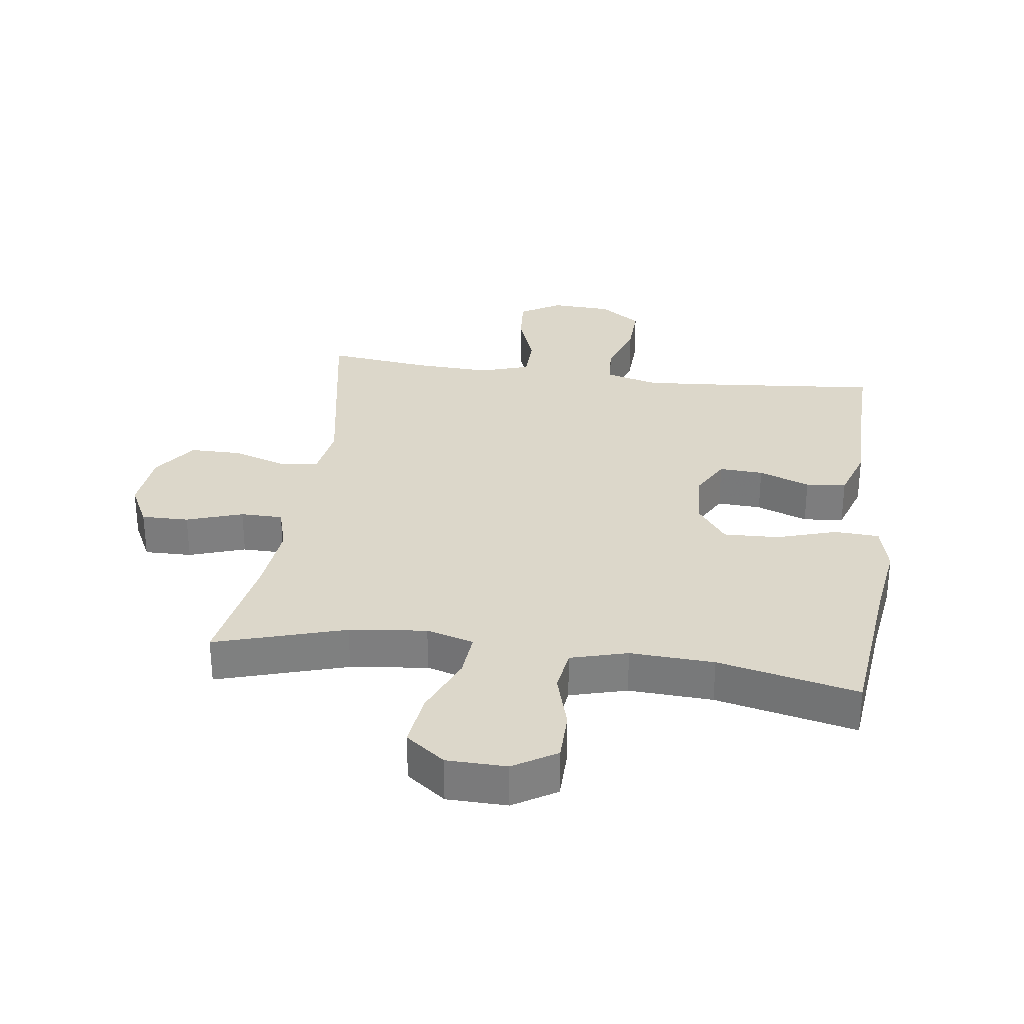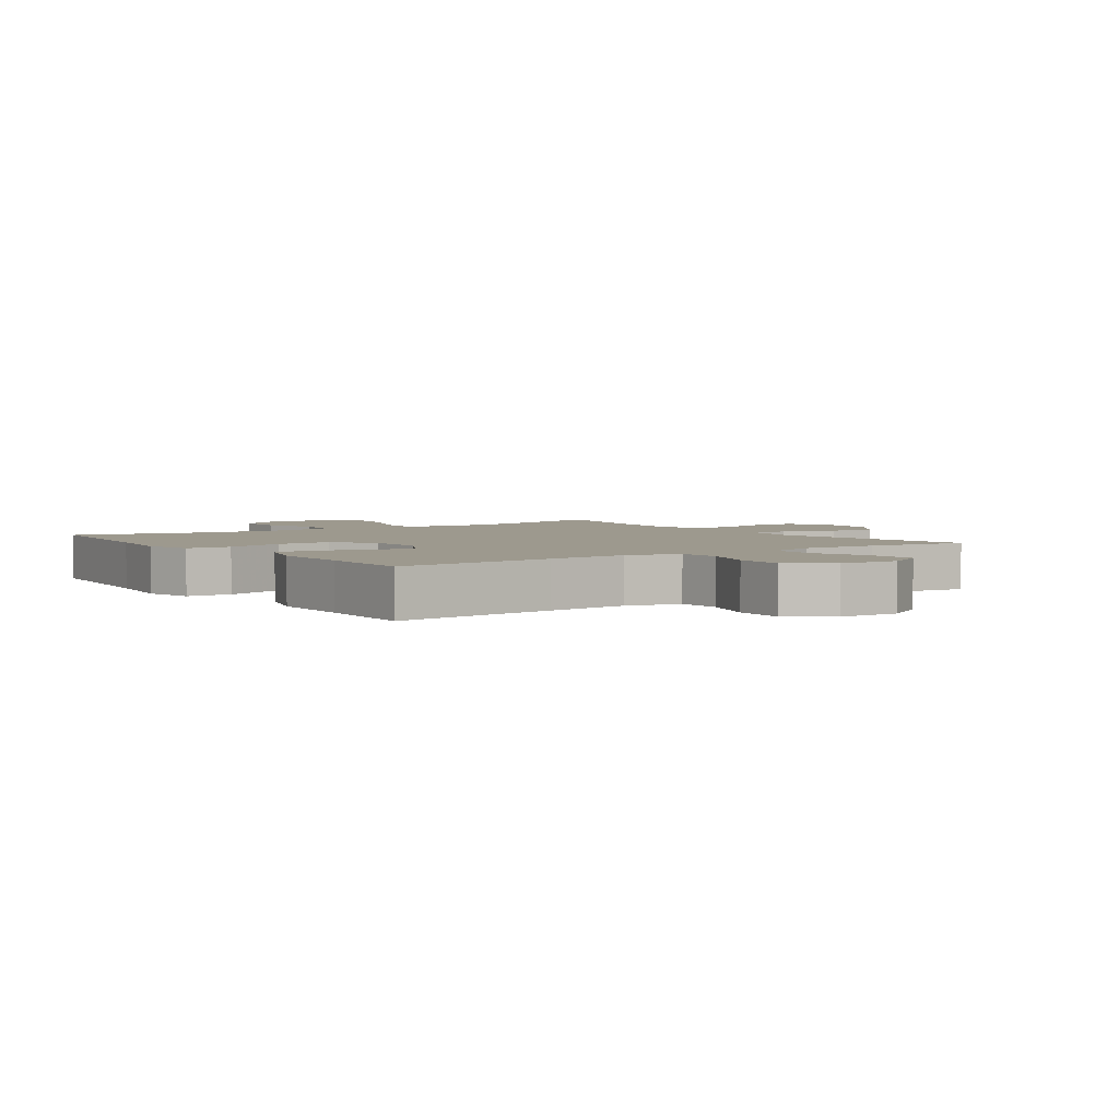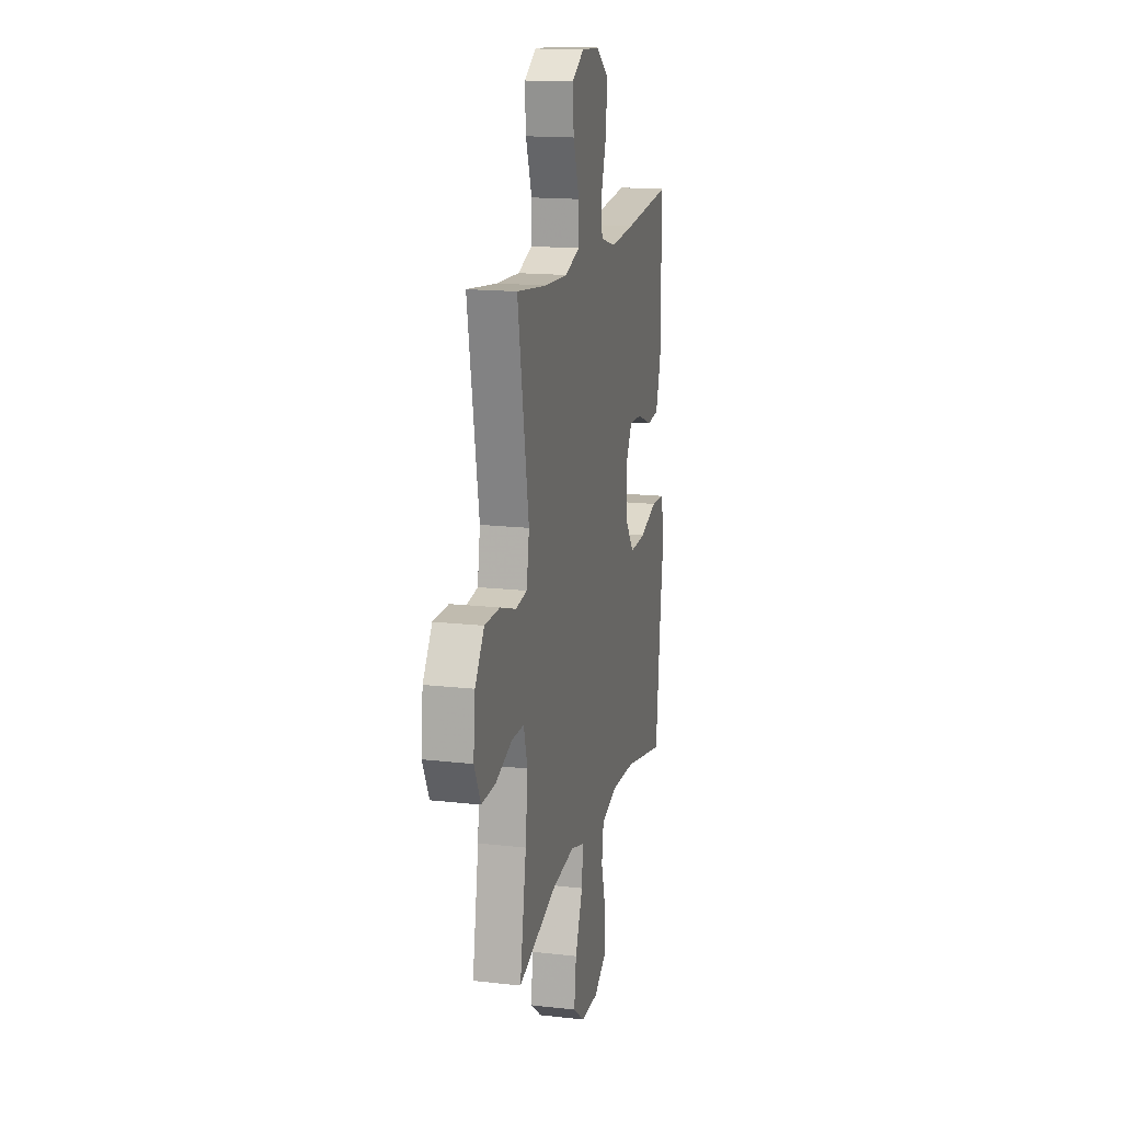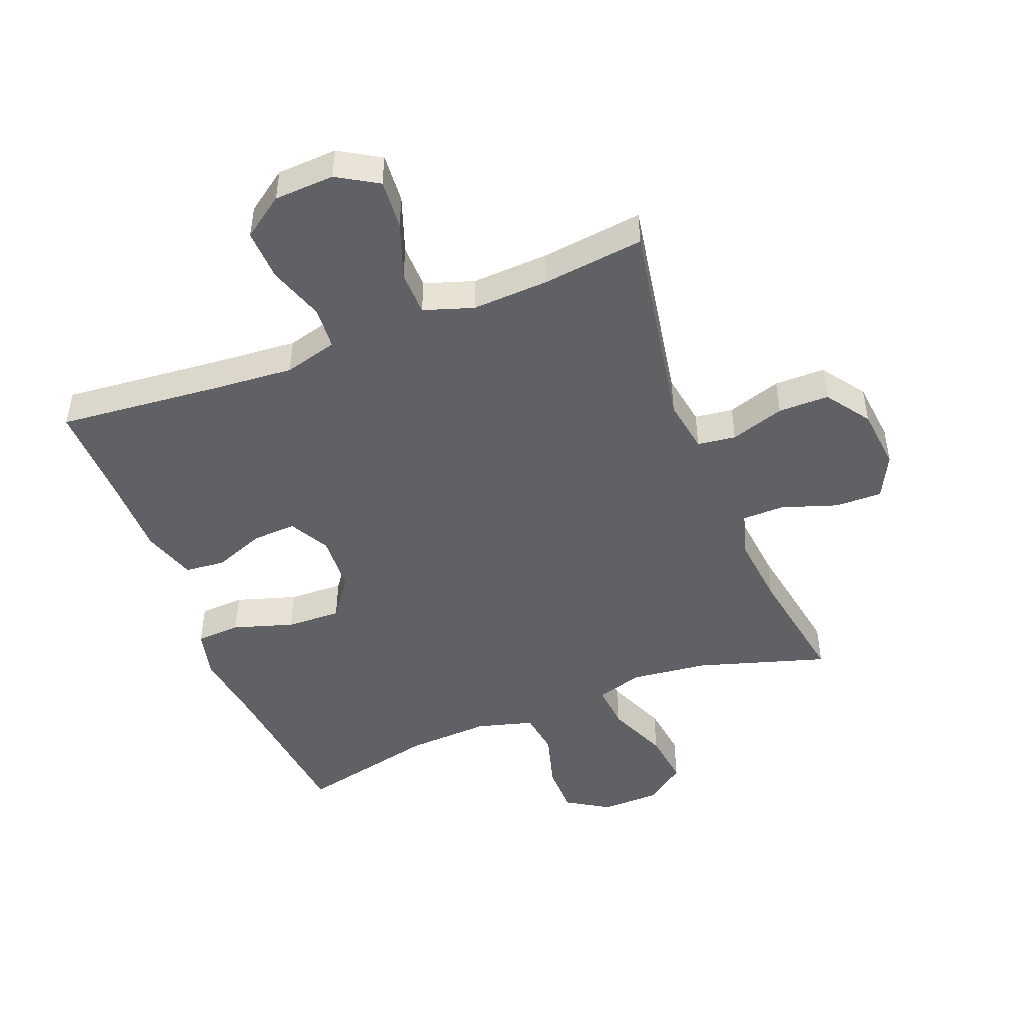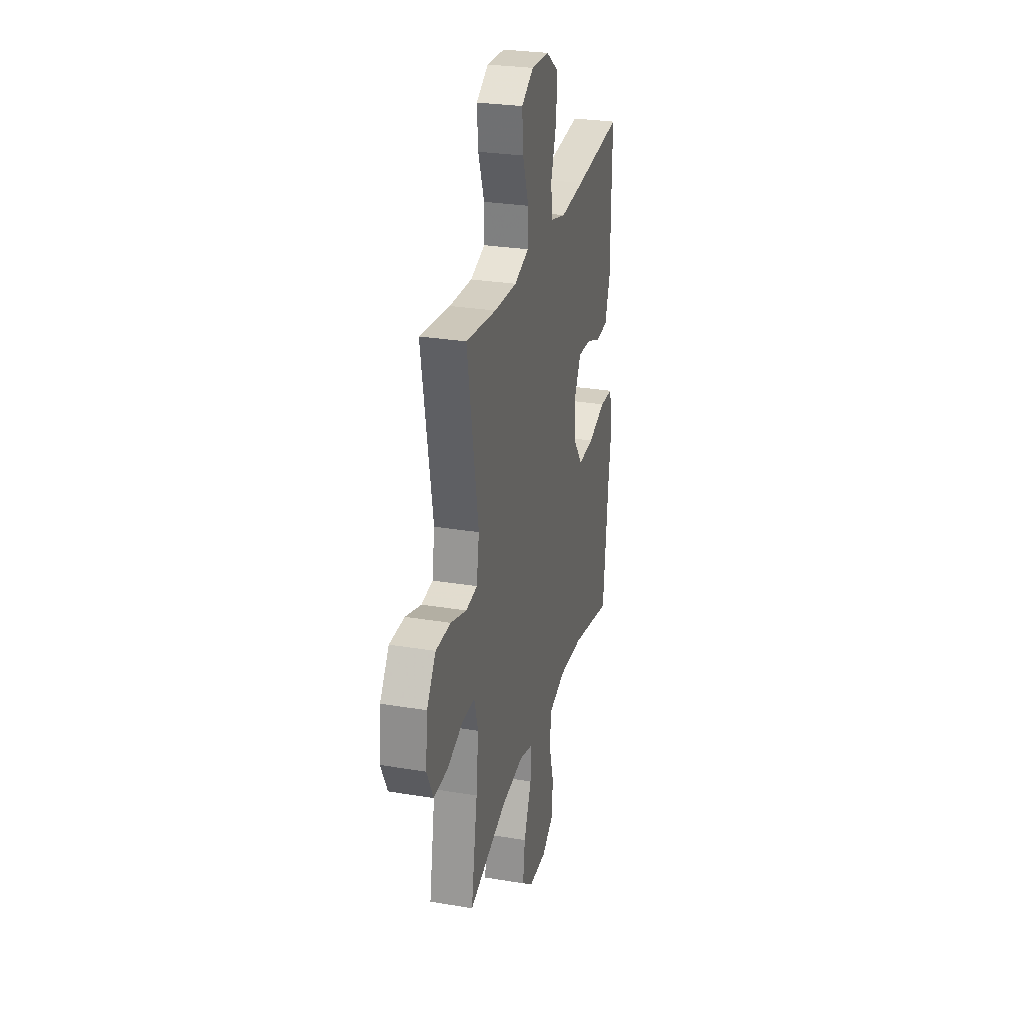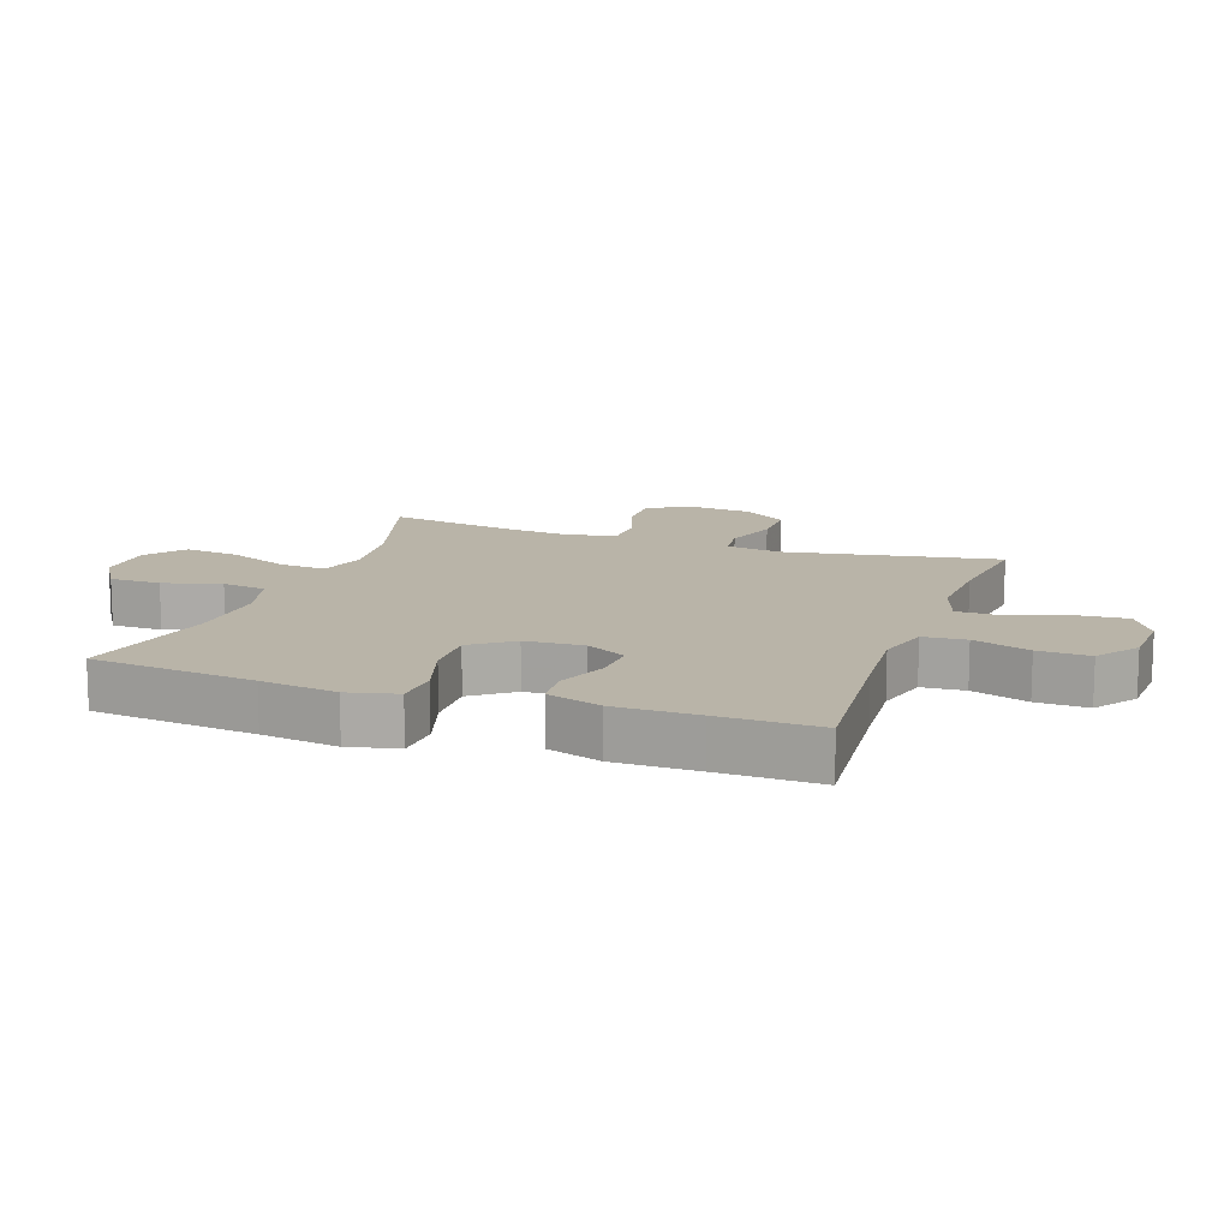
<metadata>
{"format":"obj","ext":"obj","renderer":"f3d","projection":"perspective","resolution":1024,"background":"white","views":[{"elev":30.5,"azim":-172.3,"up":"+Y"},{"elev":3.4,"azim":-35.0,"up":"+Y"},{"elev":16.2,"azim":103.2,"up":"+Z"},{"elev":-47.2,"azim":21.4,"up":"+Y"},{"elev":28.0,"azim":104.2,"up":"+Z"},{"elev":13.3,"azim":-70.6,"up":"+Y"}]}
</metadata>
<code>
v 0.5 0.07 -0.5
v 0.294 0.07 -0.437
v 0.172 0.07 -0.423
v 0.097 0.07 -0.445
v 0.103 0.07 -0.518
v 0.144 0.07 -0.616
v 0.155 0.07 -0.703
v 0.093 0.07 -0.75
v -0.002 0.07 -0.752
v -0.07 0.07 -0.71
v -0.071 0.07 -0.629
v -0.045 0.07 -0.538
v -0.055 0.07 -0.468
v -0.145 0.07 -0.443
v -0.278 0.07 -0.45
v -0.5 0.07 -0.5
v -0.528 0.07 -0.24
v -0.545 0.07 -0.119
v -0.526 0.07 -0.041
v -0.455 0.07 -0.037
v -0.359 0.07 -0.067
v -0.272 0.07 -0.07
v -0.224 0.07 -0.005
v -0.219 0.07 0.088
v -0.254 0.07 0.152
v -0.324 0.07 0.148
v -0.405 0.07 0.117
v -0.469 0.07 0.123
v -0.497 0.07 0.209
v -0.497 0.07 0.34
v -0.5 0.07 0.5
v -0.24 0.07 0.476
v -0.11 0.07 0.466
v -0.025 0.07 0.489
v -0.02 0.07 0.557
v -0.05 0.07 0.647
v -0.053 0.07 0.729
v 0.013 0.07 0.776
v 0.109 0.07 0.781
v 0.174 0.07 0.742
v 0.168 0.07 0.663
v 0.135 0.07 0.571
v 0.136 0.07 0.5
v 0.215 0.07 0.474
v 0.337 0.07 0.48
v 0.5 0.07 0.5
v 0.44 0.07 0.161
v 0.454 0.07 0.075
v 0.515 0.07 0.067
v 0.601 0.07 0.095
v 0.682 0.07 0.095
v 0.731 0.07 0.025
v 0.741 0.07 -0.074
v 0.706 0.07 -0.144
v 0.631 0.07 -0.143
v 0.542 0.07 -0.113
v 0.475 0.07 -0.114
v 0.454 0.07 -0.187
v 0.466 0.07 -0.302
v 0.5 0 -0.5
v 0.294 0 -0.437
v 0.172 0 -0.423
v 0.097 0 -0.445
v 0.103 0 -0.518
v 0.144 0 -0.616
v 0.155 0 -0.703
v 0.093 0 -0.75
v -0.002 0 -0.752
v -0.07 0 -0.71
v -0.071 0 -0.629
v -0.045 0 -0.538
v -0.055 0 -0.468
v -0.145 0 -0.443
v -0.278 0 -0.45
v -0.5 0 -0.5
v -0.528 0 -0.24
v -0.545 0 -0.119
v -0.526 0 -0.041
v -0.455 0 -0.037
v -0.359 0 -0.067
v -0.272 0 -0.07
v -0.224 0 -0.005
v -0.219 0 0.088
v -0.254 0 0.152
v -0.324 0 0.148
v -0.405 0 0.117
v -0.469 0 0.123
v -0.497 0 0.209
v -0.497 0 0.34
v -0.5 0 0.5
v -0.24 0 0.476
v -0.11 0 0.466
v -0.025 0 0.489
v -0.02 0 0.557
v -0.05 0 0.647
v -0.053 0 0.729
v 0.013 0 0.776
v 0.109 0 0.781
v 0.174 0 0.742
v 0.168 0 0.663
v 0.135 0 0.571
v 0.136 0 0.5
v 0.215 0 0.474
v 0.337 0 0.48
v 0.5 0 0.5
v 0.44 0 0.161
v 0.454 0 0.075
v 0.515 0 0.067
v 0.601 0 0.095
v 0.682 0 0.095
v 0.731 0 0.025
v 0.741 0 -0.074
v 0.706 0 -0.144
v 0.631 0 -0.143
v 0.542 0 -0.113
v 0.475 0 -0.114
v 0.454 0 -0.187
v 0.466 0 -0.302
f 53 54 55 56
f 53 56 57
f 52 53 57
f 49 50 51 52
f 48 49 52 57
f 47 48 57 58
f 45 46 47
f 44 45 47 58
f 39 40 41 42
f 39 42 43
f 38 39 43
f 35 36 37 38
f 34 35 38 43
f 33 34 43 44
f 30 31 32
f 30 32 33
f 26 27 28 29
f 25 26 29 30
f 18 19 20 21
f 17 18 21 22
f 15 16 17 22
f 14 15 22 23
f 9 10 11 12
f 9 12 13
f 8 9 13
f 5 6 7 8
f 4 5 8 13
f 3 4 13 14
f 59 1 2
f 59 2 3
f 25 30 33 44
f 24 25 44 58
f 23 24 58 59
f 3 14 23 59
f 115 114 113 112
f 116 115 112
f 116 112 111
f 111 110 109 108
f 116 111 108 107
f 117 116 107 106
f 106 105 104
f 117 106 104 103
f 101 100 99 98
f 102 101 98
f 102 98 97
f 97 96 95 94
f 102 97 94 93
f 103 102 93 92
f 91 90 89
f 92 91 89
f 88 87 86 85
f 89 88 85 84
f 80 79 78 77
f 81 80 77 76
f 81 76 75 74
f 82 81 74 73
f 71 70 69 68
f 72 71 68
f 72 68 67
f 67 66 65 64
f 72 67 64 63
f 73 72 63 62
f 61 60 118
f 62 61 118
f 103 92 89 84
f 117 103 84 83
f 118 117 83 82
f 118 82 73 62
f 1 60 61 2
f 2 61 62 3
f 3 62 63 4
f 4 63 64 5
f 5 64 65 6
f 6 65 66 7
f 7 66 67 8
f 8 67 68 9
f 9 68 69 10
f 10 69 70 11
f 11 70 71 12
f 12 71 72 13
f 13 72 73 14
f 14 73 74 15
f 15 74 75 16
f 16 75 76 17
f 17 76 77 18
f 18 77 78 19
f 19 78 79 20
f 20 79 80 21
f 21 80 81 22
f 22 81 82 23
f 23 82 83 24
f 24 83 84 25
f 25 84 85 26
f 26 85 86 27
f 27 86 87 28
f 28 87 88 29
f 29 88 89 30
f 30 89 90 31
f 31 90 91 32
f 32 91 92 33
f 33 92 93 34
f 34 93 94 35
f 35 94 95 36
f 36 95 96 37
f 37 96 97 38
f 38 97 98 39
f 39 98 99 40
f 40 99 100 41
f 41 100 101 42
f 42 101 102 43
f 43 102 103 44
f 44 103 104 45
f 45 104 105 46
f 46 105 106 47
f 47 106 107 48
f 48 107 108 49
f 49 108 109 50
f 50 109 110 51
f 51 110 111 52
f 52 111 112 53
f 53 112 113 54
f 54 113 114 55
f 55 114 115 56
f 56 115 116 57
f 57 116 117 58
f 58 117 118 59
f 59 118 60 1

</code>
